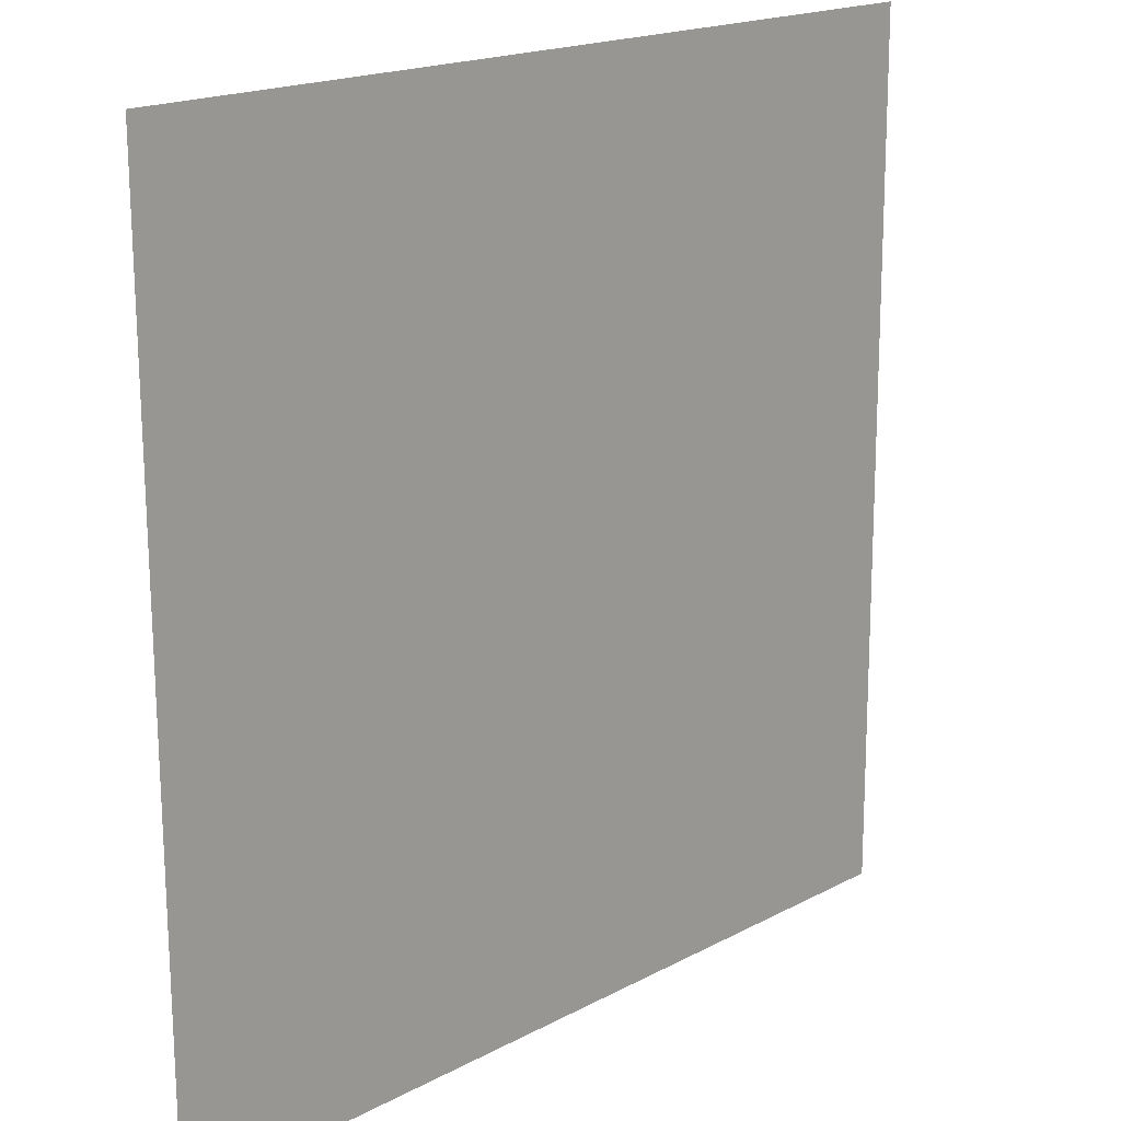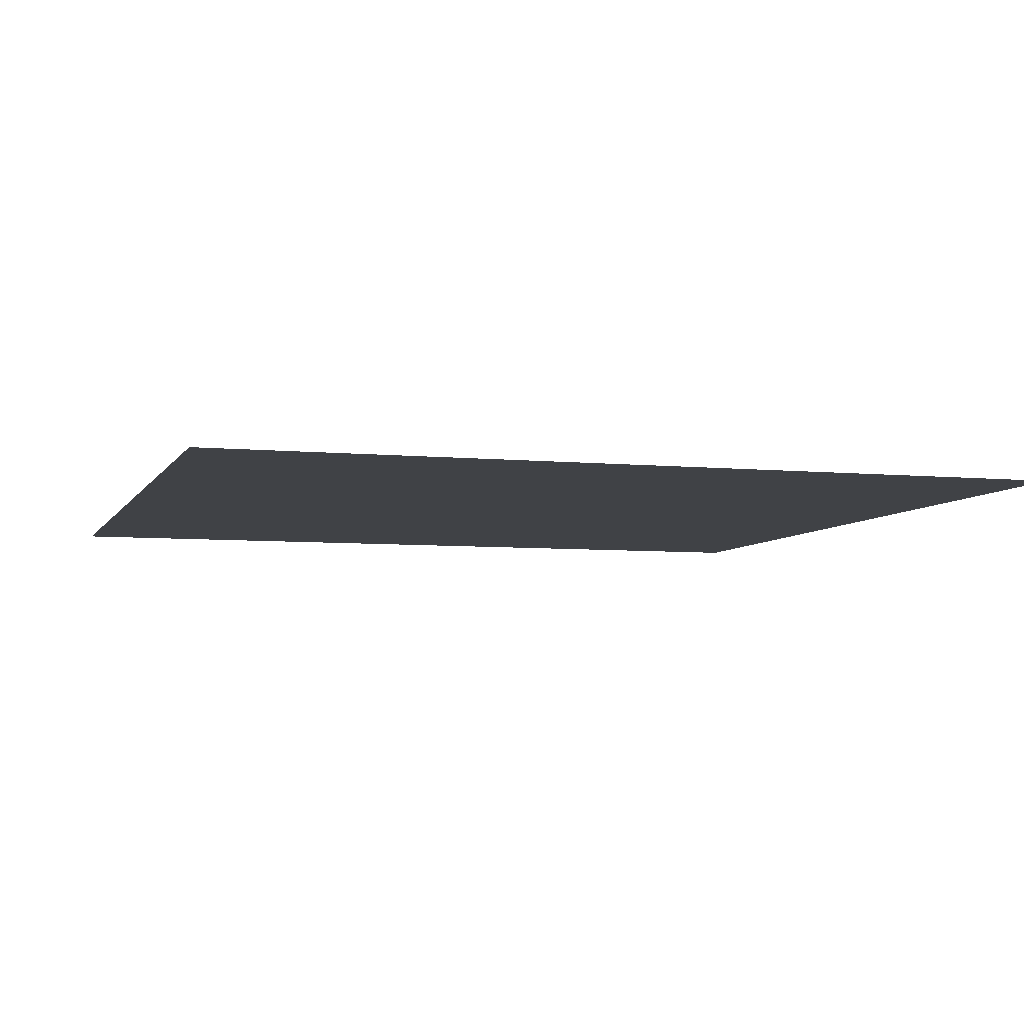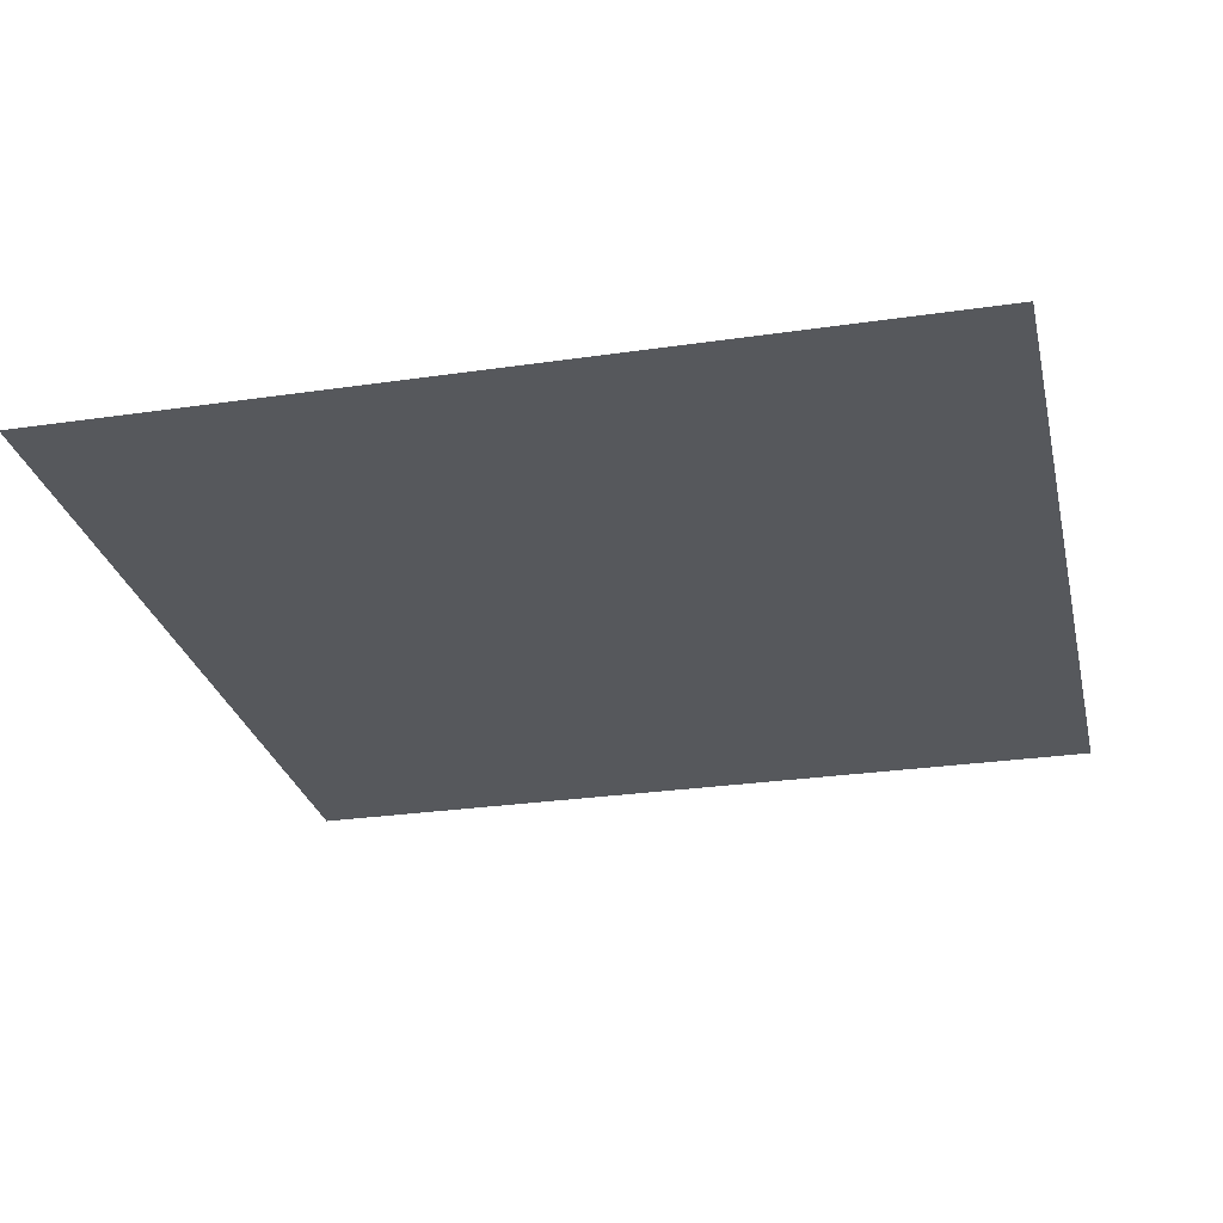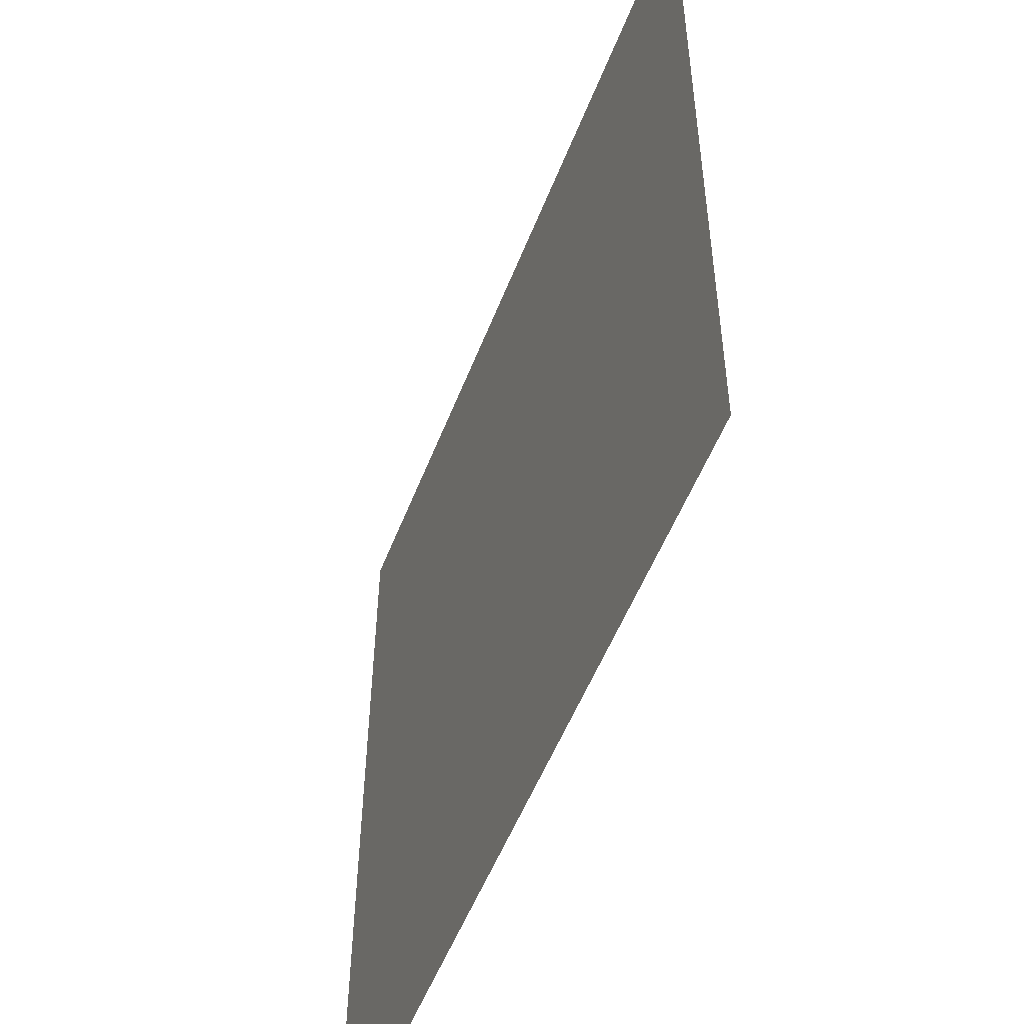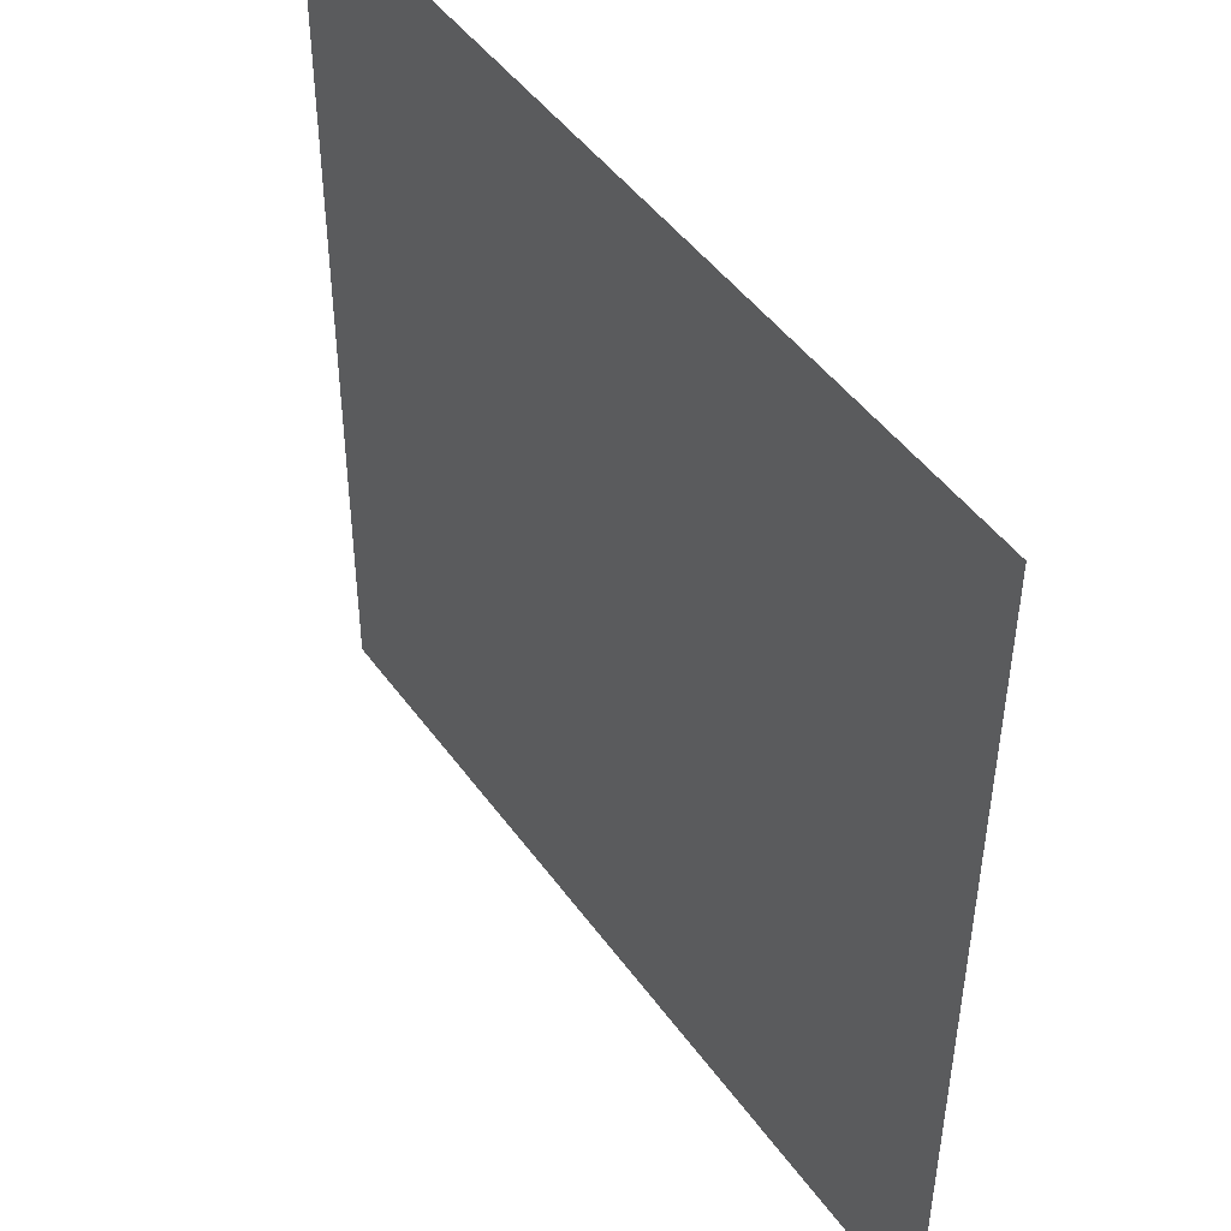
<metadata>
{"format":"obj","ext":"obj","renderer":"f3d","projection":"perspective","resolution":1024,"background":"white","views":[{"elev":18.2,"azim":134.2,"up":"+Z"},{"elev":-5.9,"azim":162.9,"up":"+Y"},{"elev":-27.5,"azim":-167.3,"up":"+Y"},{"elev":-53.5,"azim":-111.0,"up":"+Z"},{"elev":47.1,"azim":-123.9,"up":"+Z"}]}
</metadata>
<code>
o mesh98/mesh98-geometry#mesh98-geometry
v -0.2871 -0.1258 0.4015
v -0.2385 -0.1256 0.3529
v -0.2871 -0.1256 0.3529
v -0.2385 -0.1258 0.4015
f 1 2 3
f 2 1 4
f 3 2 1
f 4 1 2

</code>
